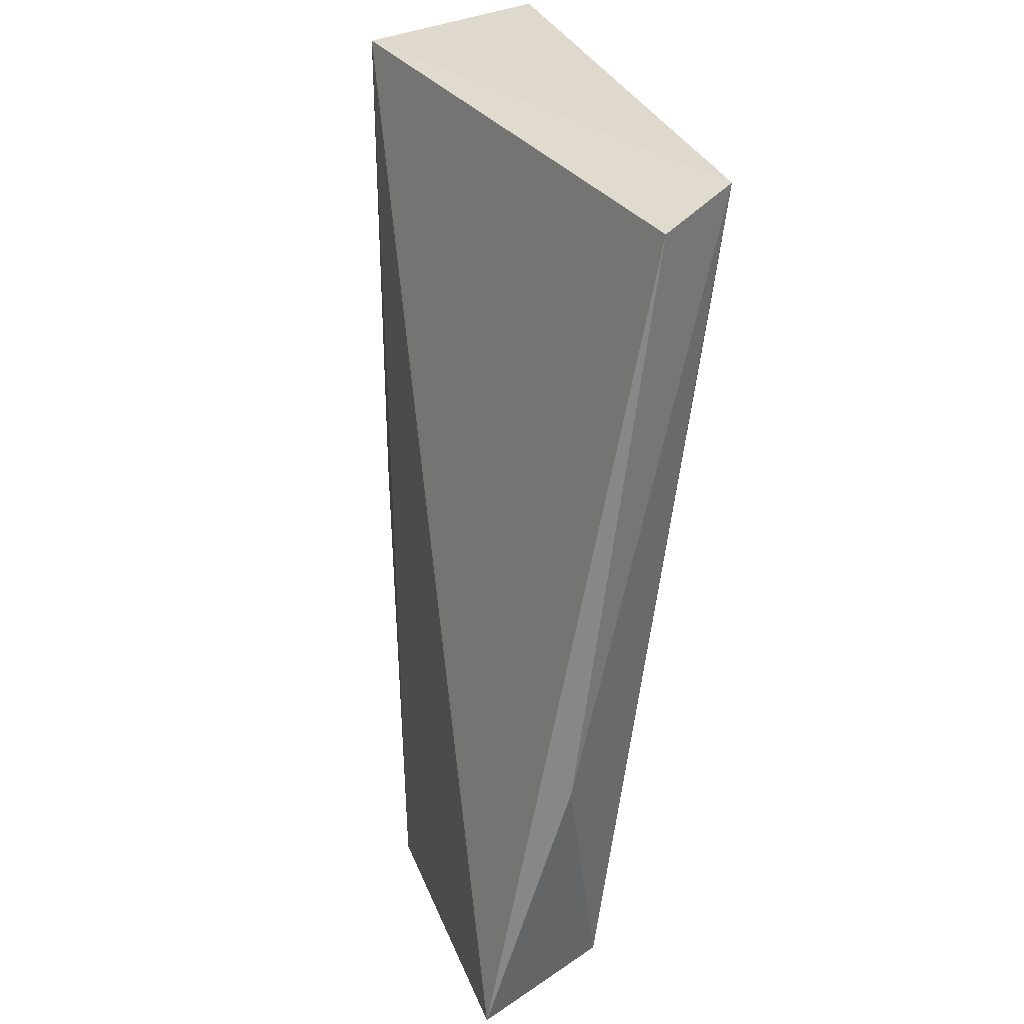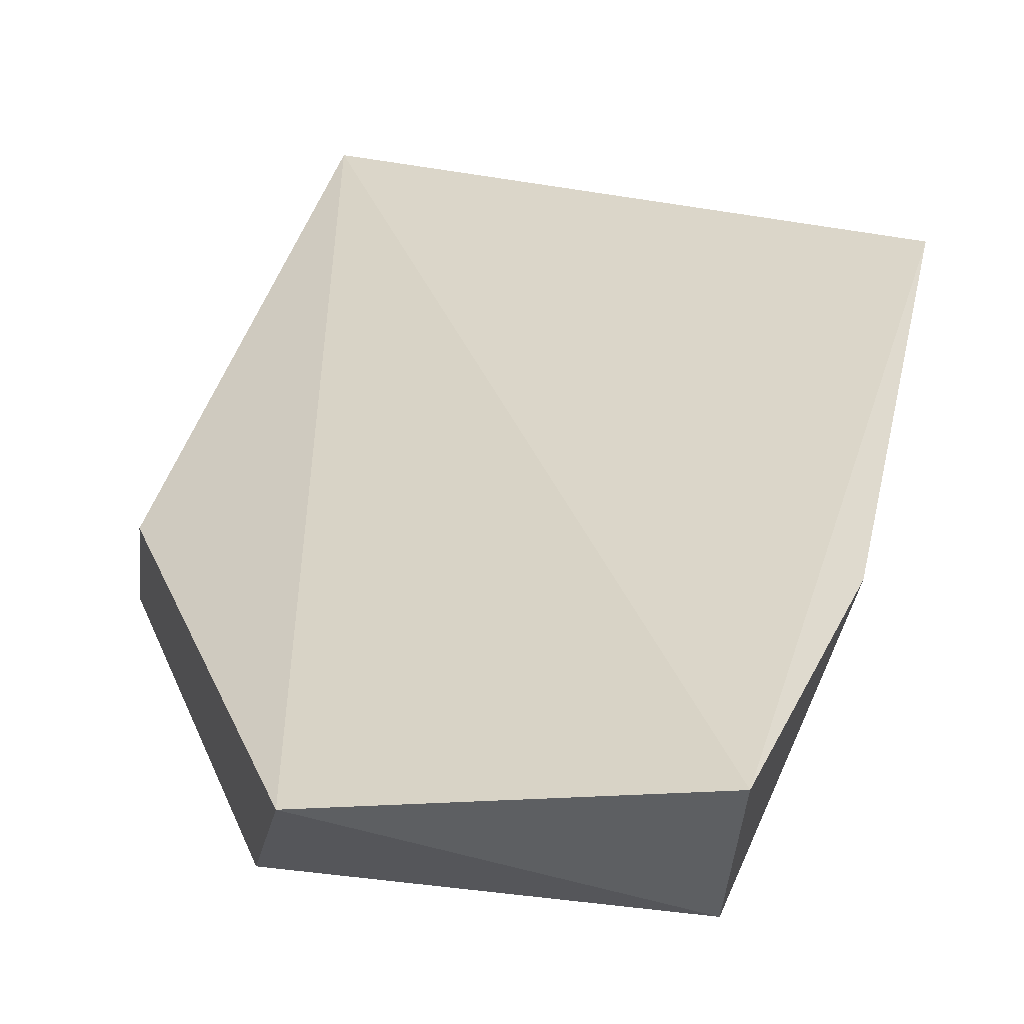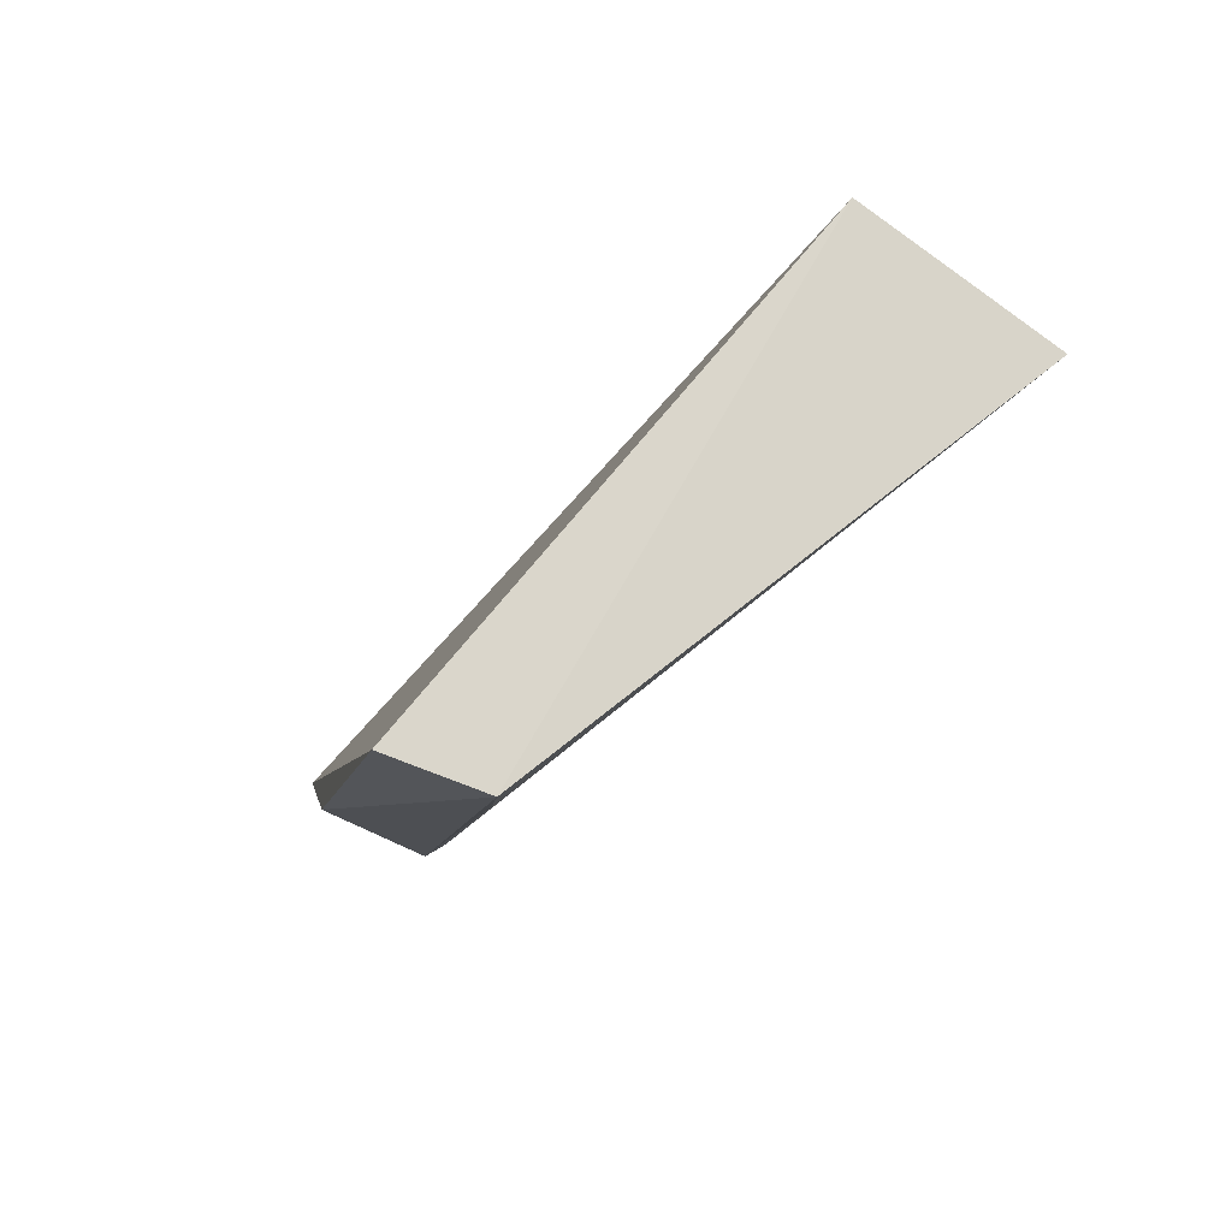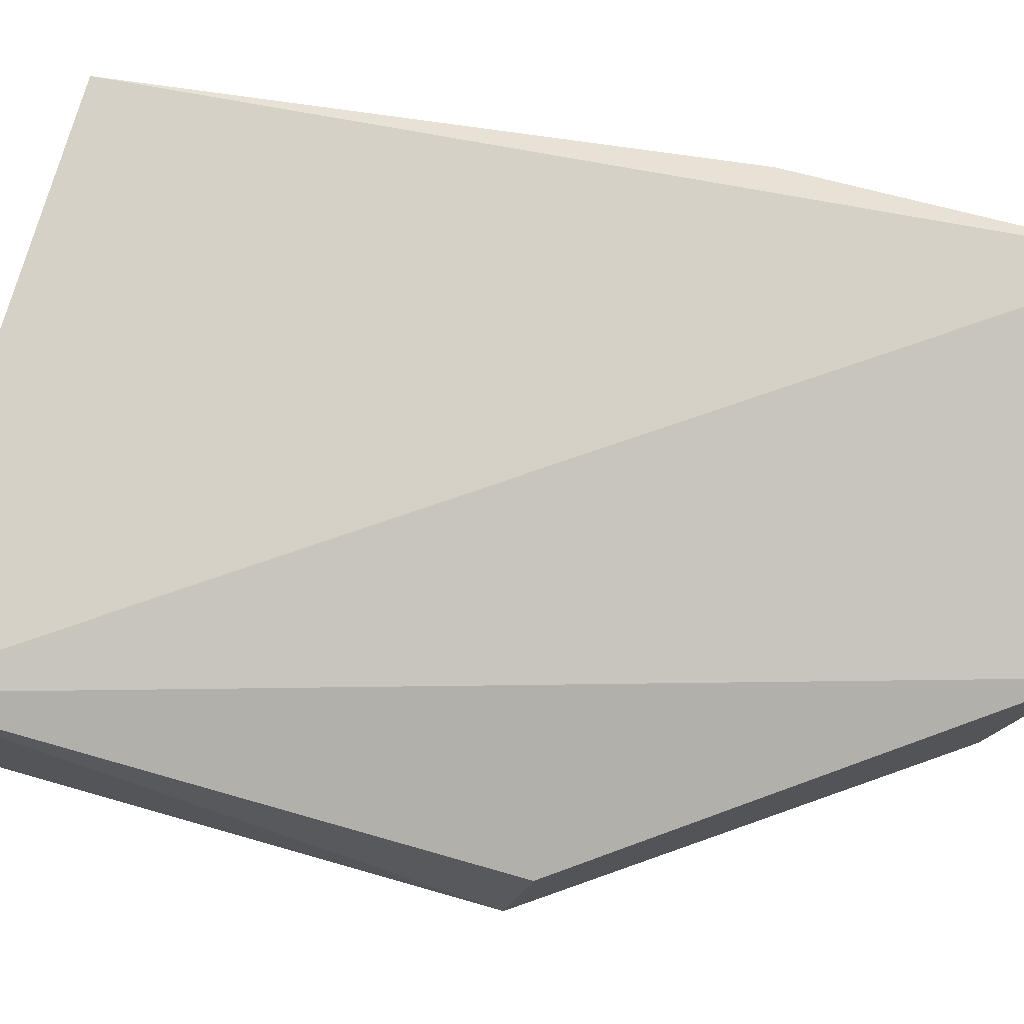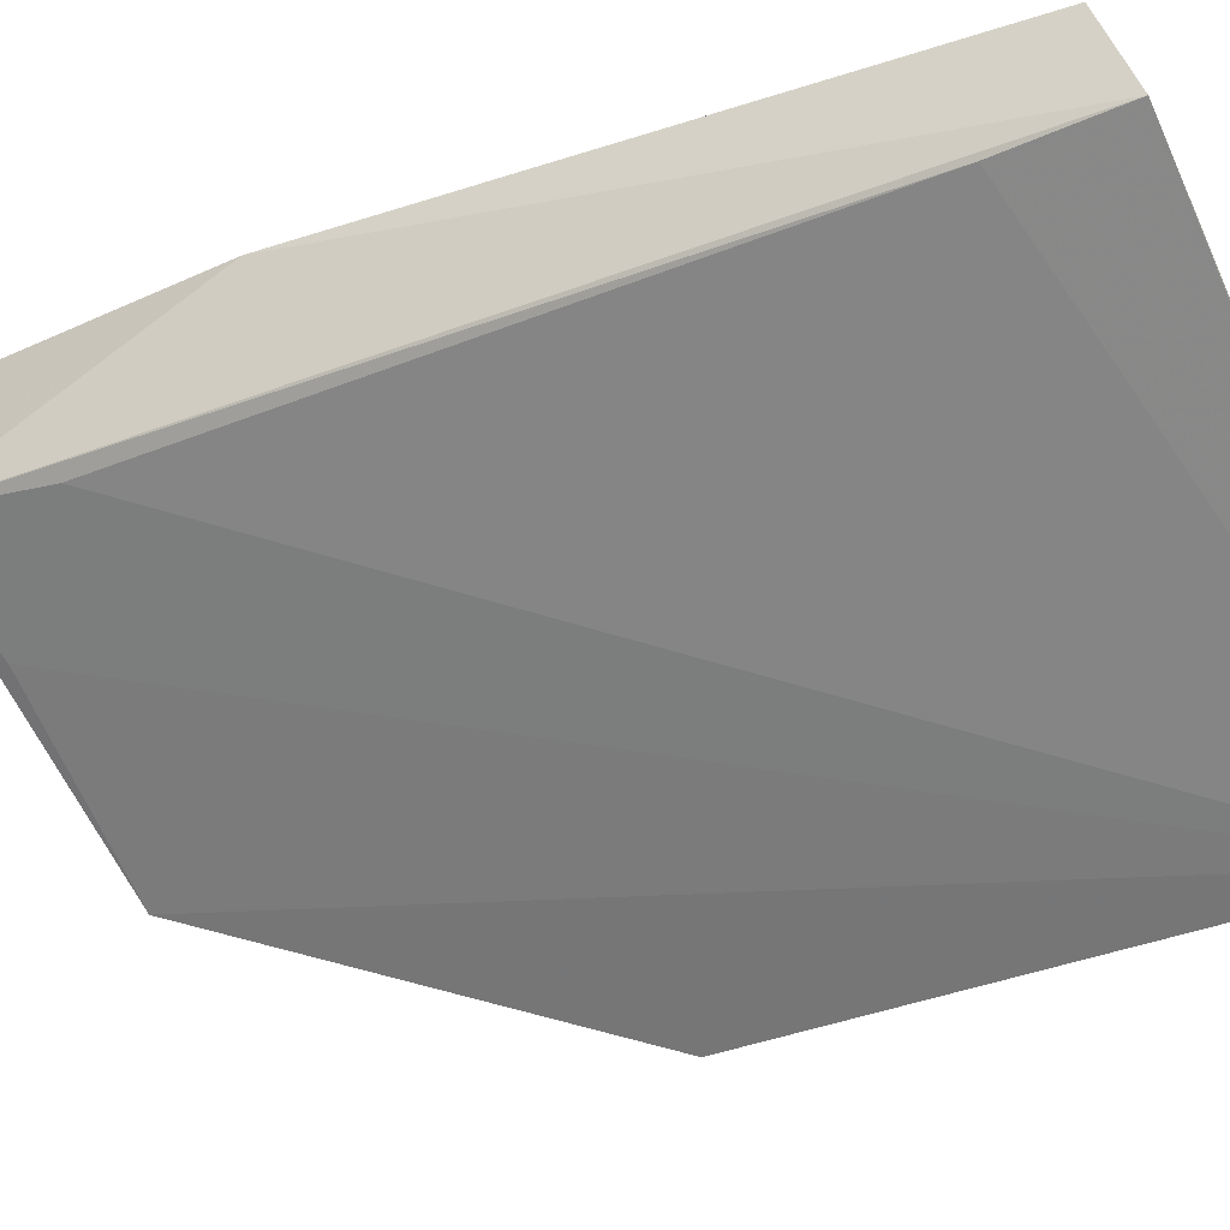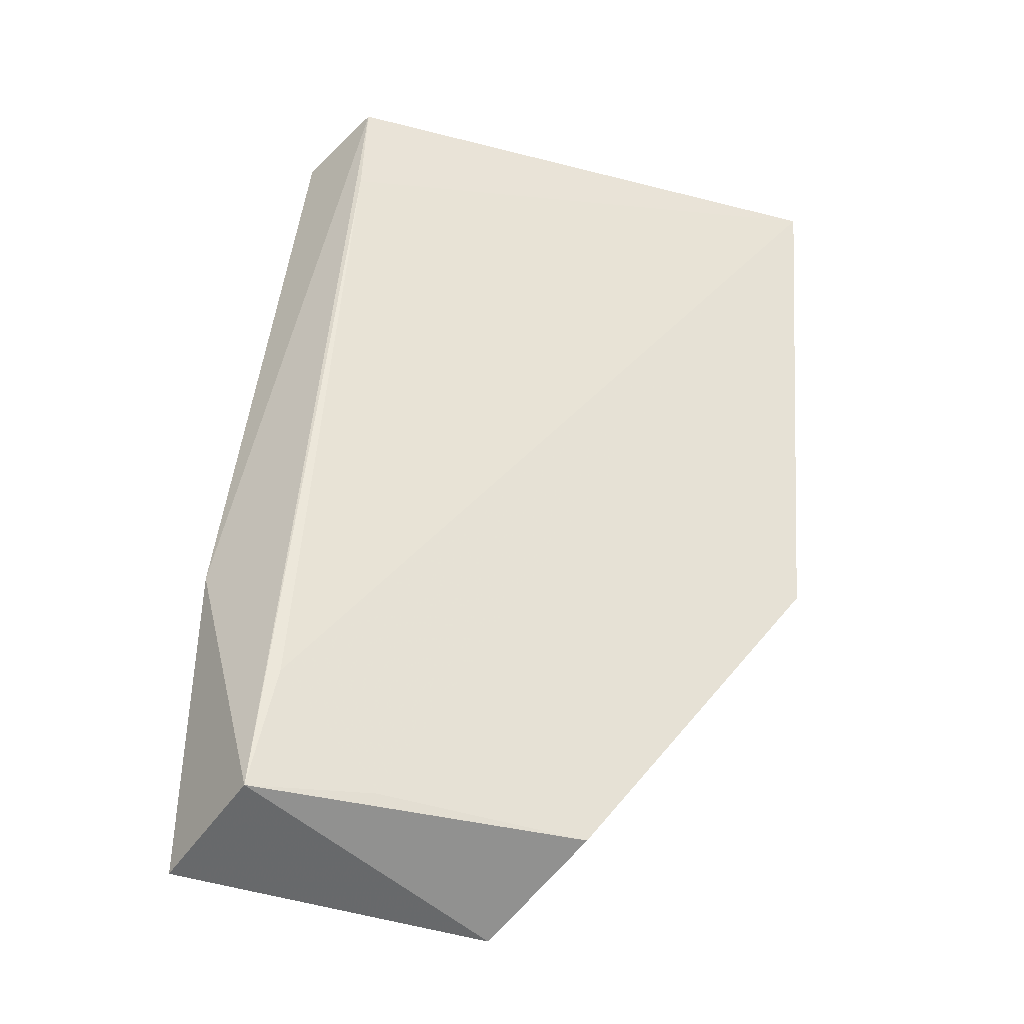
<metadata>
{"format":"obj","ext":"obj","renderer":"f3d","projection":"perspective","resolution":1024,"background":"white","views":[{"elev":33.4,"azim":58.3,"up":"+Y"},{"elev":41.5,"azim":14.9,"up":"+Z"},{"elev":76.8,"azim":129.5,"up":"+Y"},{"elev":74.3,"azim":-74.1,"up":"+Z"},{"elev":-57.4,"azim":115.9,"up":"+Z"},{"elev":-43.0,"azim":152.0,"up":"+Y"}]}
</metadata>
<code>
v 0.2663 -0.2849 0.02051
v 0.2641 -0.2825 6.765e-05
v 0.266 -0.1627 -0.0063
v 0.1894 -0.1624 -0.006845
v 0.1872 -0.2355 -0.02074
v 0.2703 -0.2429 0.008825
v 0.2233 -0.2888 0.009959
v 0.2619 -0.1604 -0.0193
v 0.2177 -0.2811 -0.007948
v 0.1894 -0.2382 -0.006811
v 0.189 -0.1621 -0.03476
v 0.262 -0.2653 -0.003541
v 0.2616 -0.1752 -0.01749
v 0.2469 -0.2803 -0.00336
f 1 3 4
f 6 1 2
f 6 3 1
f 7 2 1
f 7 1 4
f 8 6 2
f 8 3 6
f 8 4 3
f 9 2 7
f 10 7 4
f 10 4 5
f 10 9 7
f 10 5 9
f 11 5 4
f 11 4 8
f 11 9 5
f 13 12 11
f 13 11 8
f 13 8 2
f 13 2 12
f 14 12 2
f 14 2 9
f 14 9 11
f 14 11 12

</code>
